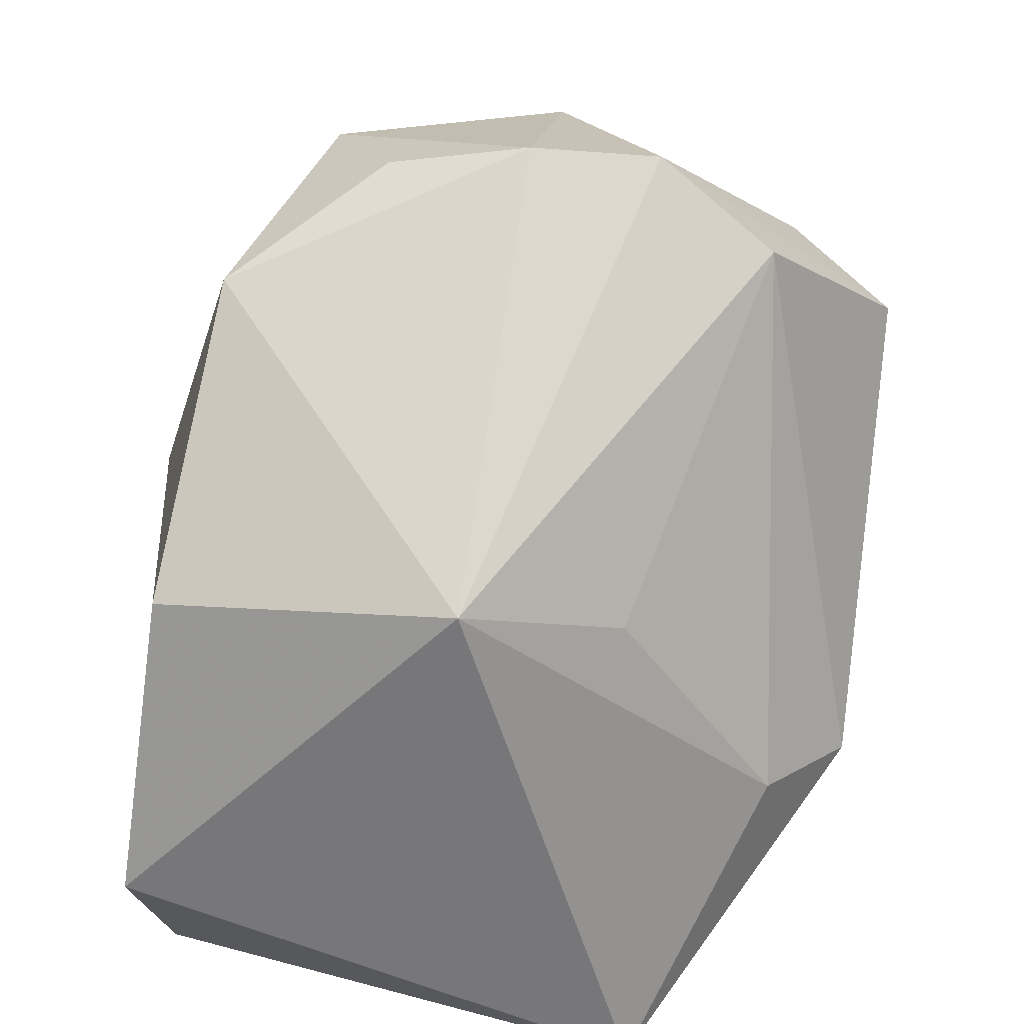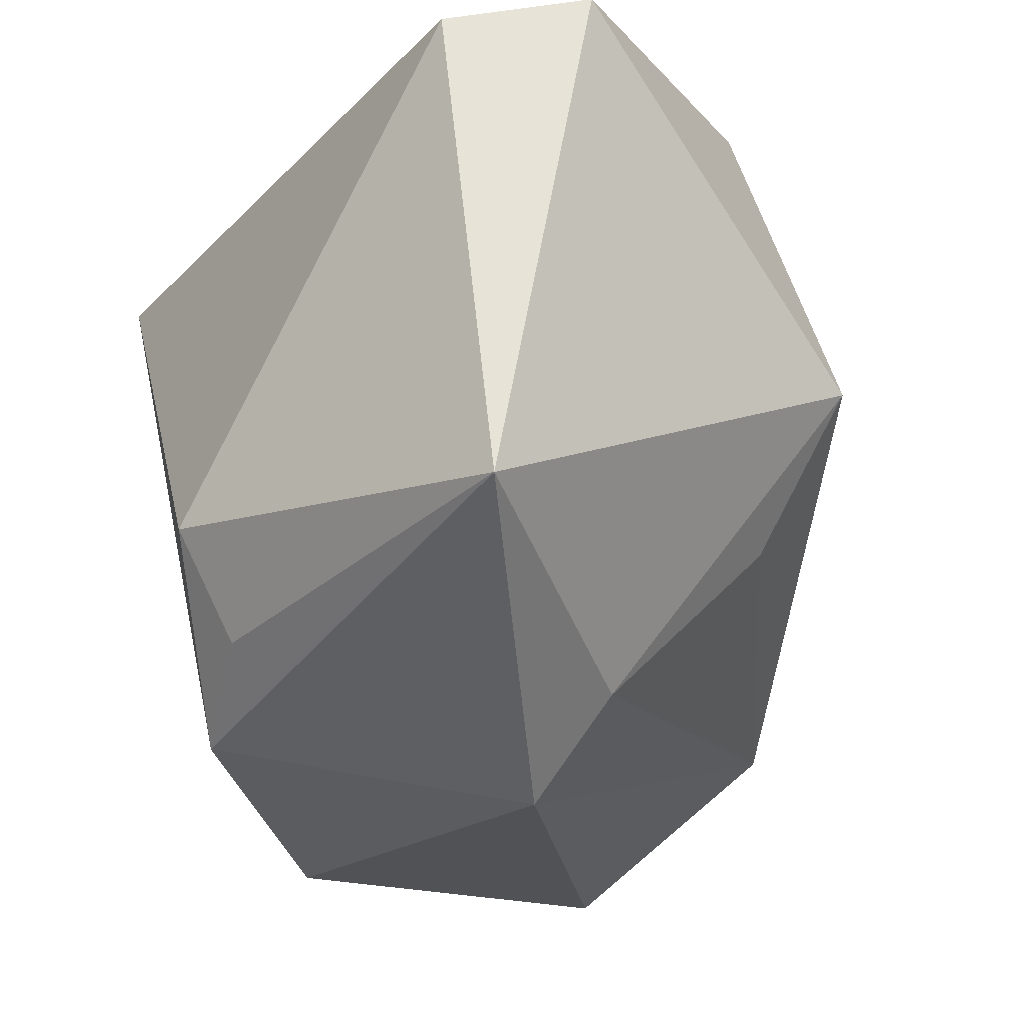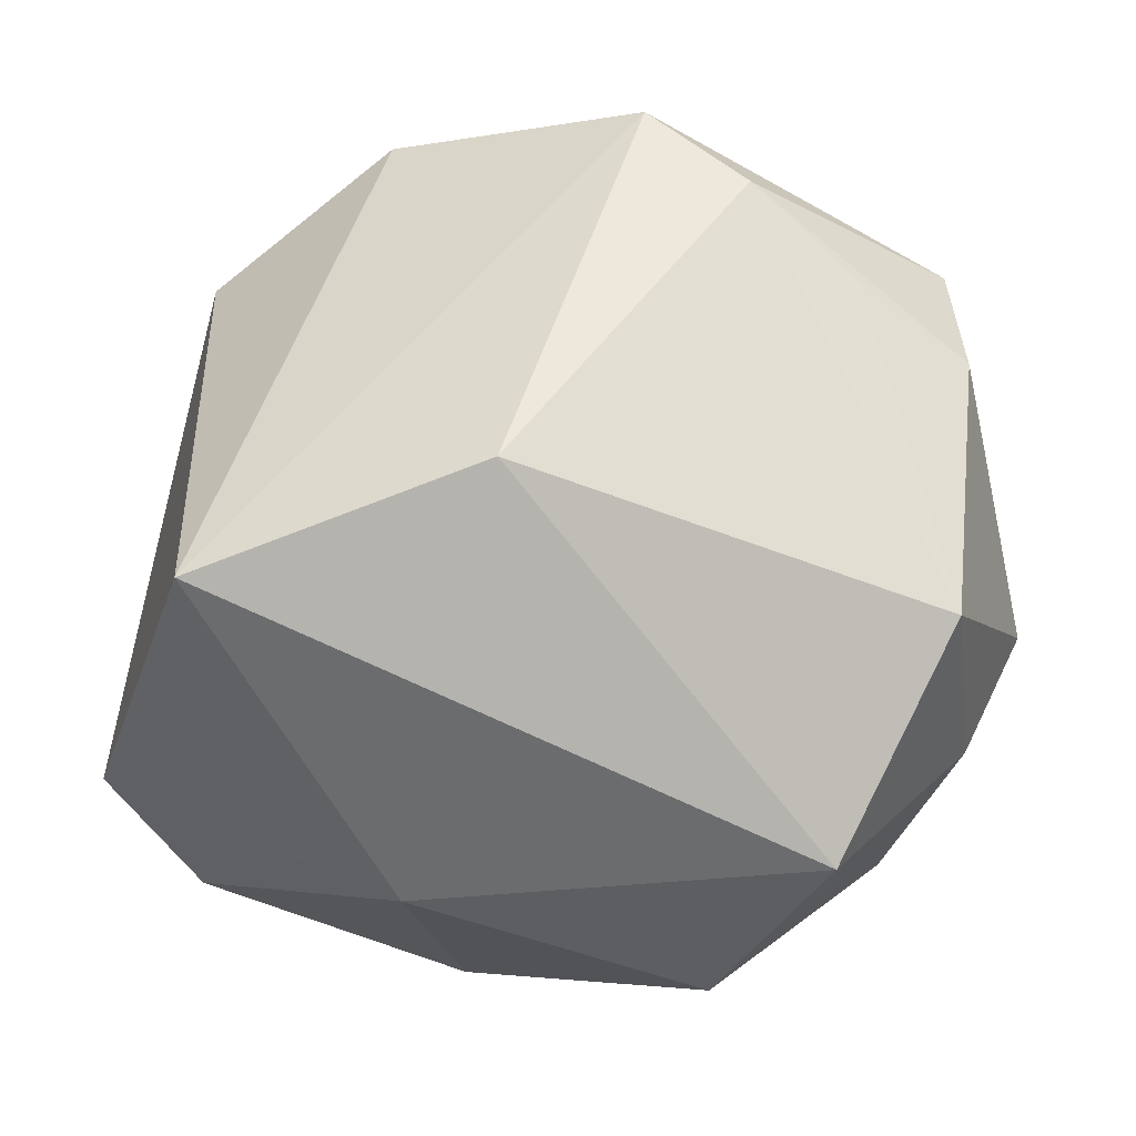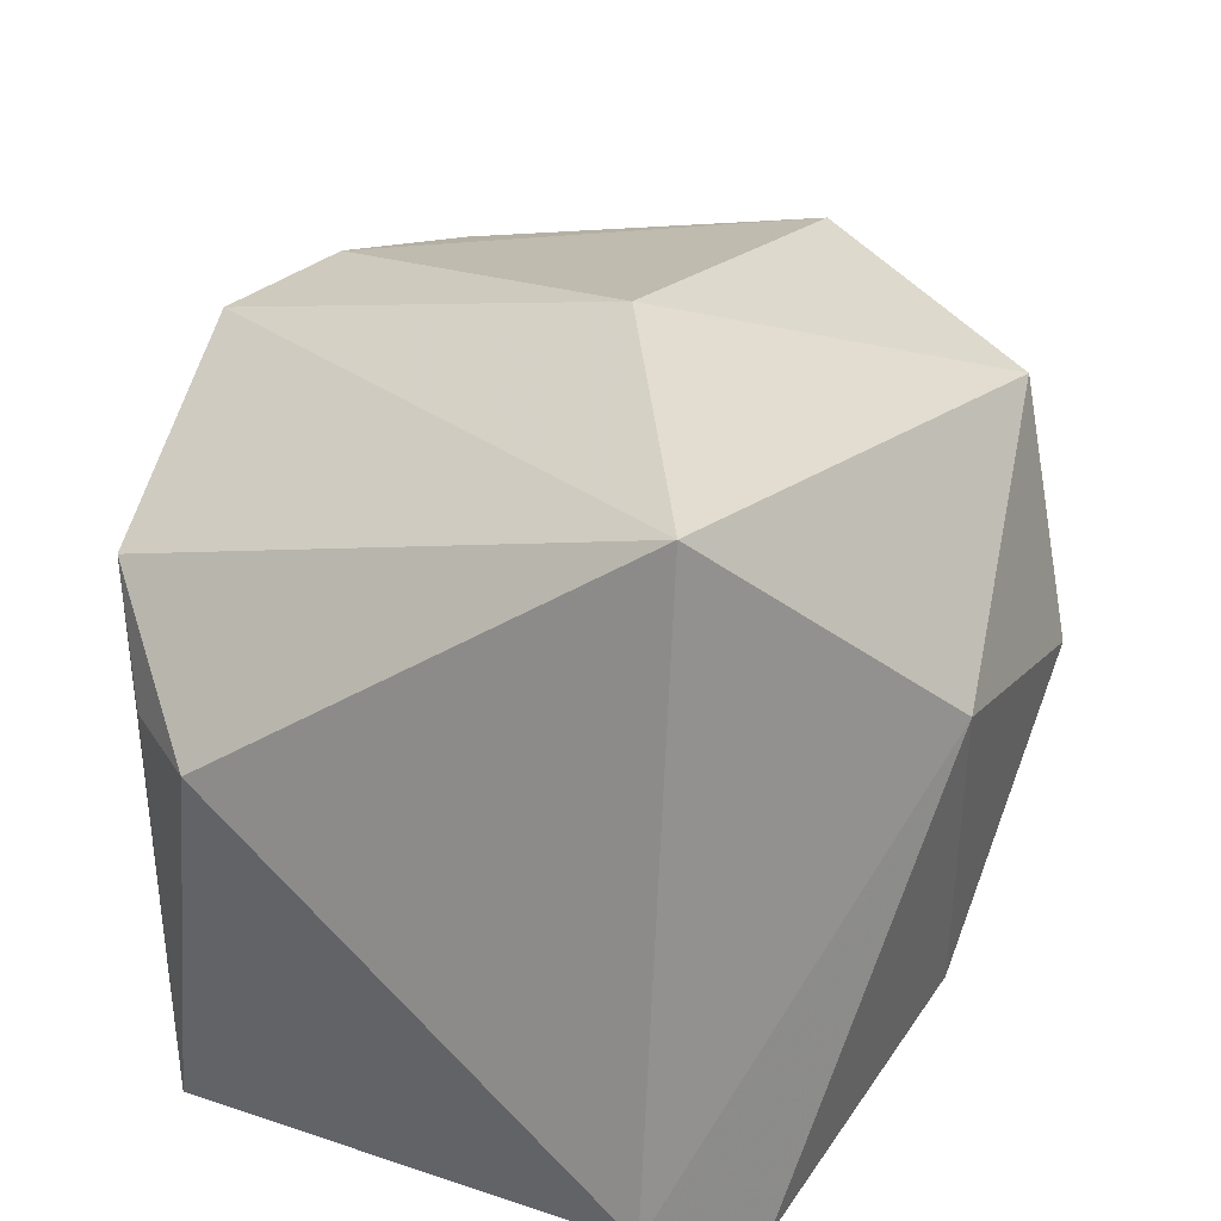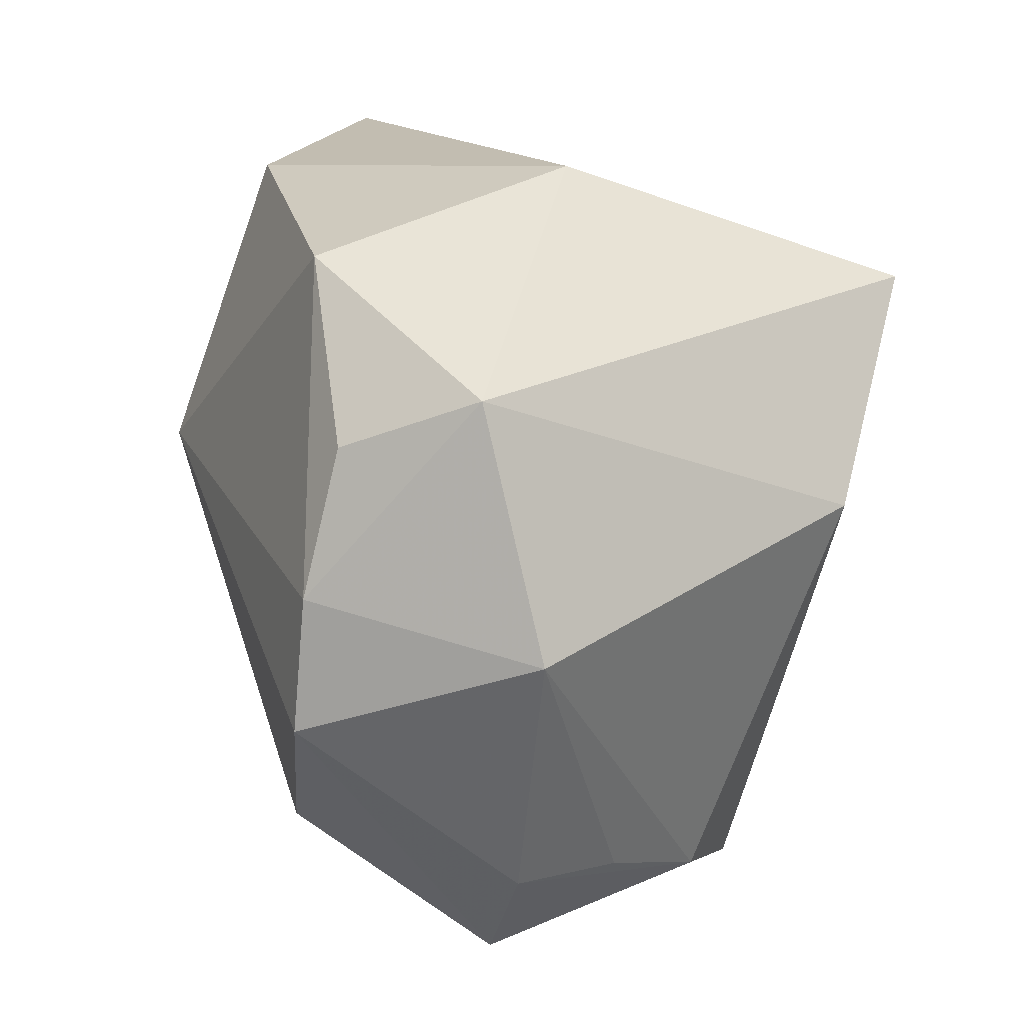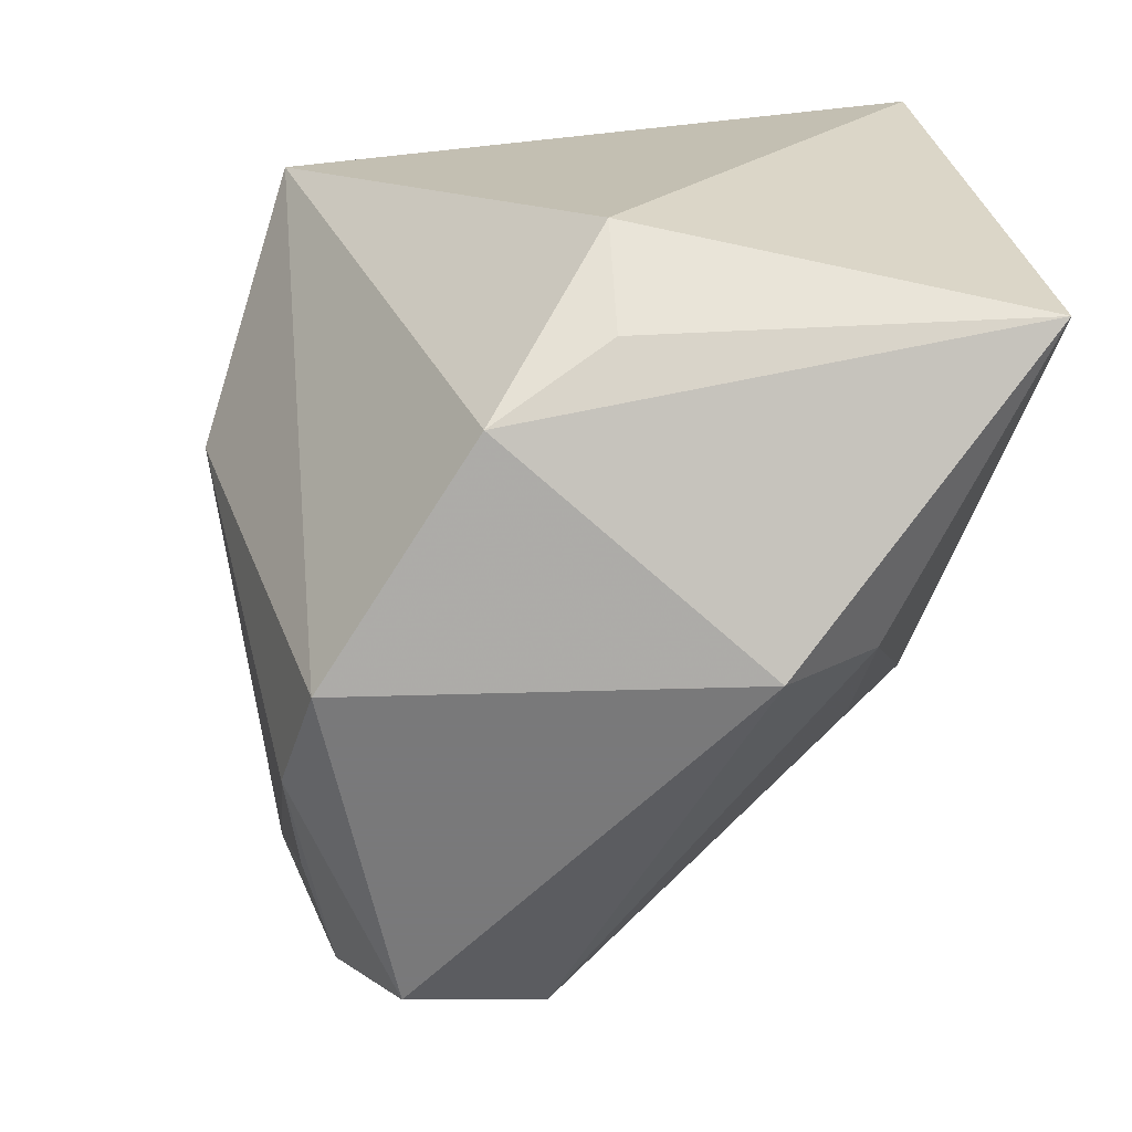
<metadata>
{"format":"obj","ext":"obj","renderer":"f3d","projection":"perspective","resolution":1024,"background":"white","views":[{"elev":-57.8,"azim":-97.7,"up":"+Z"},{"elev":-21.0,"azim":131.7,"up":"+Y"},{"elev":69.8,"azim":-158.4,"up":"+Z"},{"elev":36.3,"azim":124.6,"up":"+Z"},{"elev":18.3,"azim":-61.3,"up":"+Y"},{"elev":-57.8,"azim":80.5,"up":"+Y"}]}
</metadata>
<code>
v -0.0455 -0.001418 0.0284
v 0.03617 -0.02658 0.004548
v -0.0428 0.02443 0.01985
v -0.01616 0.006289 -0.03727
v 0.02884 -0.03435 0.01551
v -0.007851 0.03818 -0.02887
v -0.04498 -0.02433 -0.002227
v -0.03487 0.03493 -0.00472
v -0.03178 -0.04225 0.01436
v 0.03968 0.03296 -0.02759
v 0.002904 -0.04225 0.02738
v 0.02567 0.03847 -0.03606
v -0.02425 -0.03259 0.02601
v 0.01059 -0.03229 -0.02504
v 0.02397 0.02574 0.03816
v -0.0001111 0.004852 0.04216
v 0.04211 -0.02052 -0.03727
v -0.003296 0.04058 0.008534
v -0.05232 -0.01091 0.002804
v -0.01124 -0.01216 -0.02853
v 0.01134 -0.04225 -0.01512
v 0.04251 -0.01535 0.006375
v -0.04657 0.01853 0.005245
v -0.03759 -0.03042 0.02107
v -0.05114 0.003375 0.003571
v -0.01034 -0.0378 0.02909
f 22 10 15
f 17 10 22
f 11 15 16
f 15 3 16
f 16 3 1
f 12 10 17
f 5 15 11
f 5 22 15
f 18 3 15
f 18 12 6
f 15 10 18
f 10 12 18
f 11 16 26
f 26 16 1
f 6 12 4
f 4 12 17
f 21 5 11
f 17 5 21
f 17 22 2
f 2 5 17
f 22 5 2
f 1 3 25
f 14 21 7
f 14 4 17
f 17 21 14
f 13 26 1
f 1 24 13
f 13 24 26
f 7 21 9
f 9 21 11
f 11 26 9
f 26 24 9
f 19 4 7
f 19 25 4
f 1 25 19
f 19 24 1
f 7 9 19
f 19 9 24
f 8 18 6
f 3 18 8
f 6 4 8
f 4 25 8
f 7 4 20
f 20 14 7
f 4 14 20
f 23 25 3
f 3 8 23
f 23 8 25

</code>
